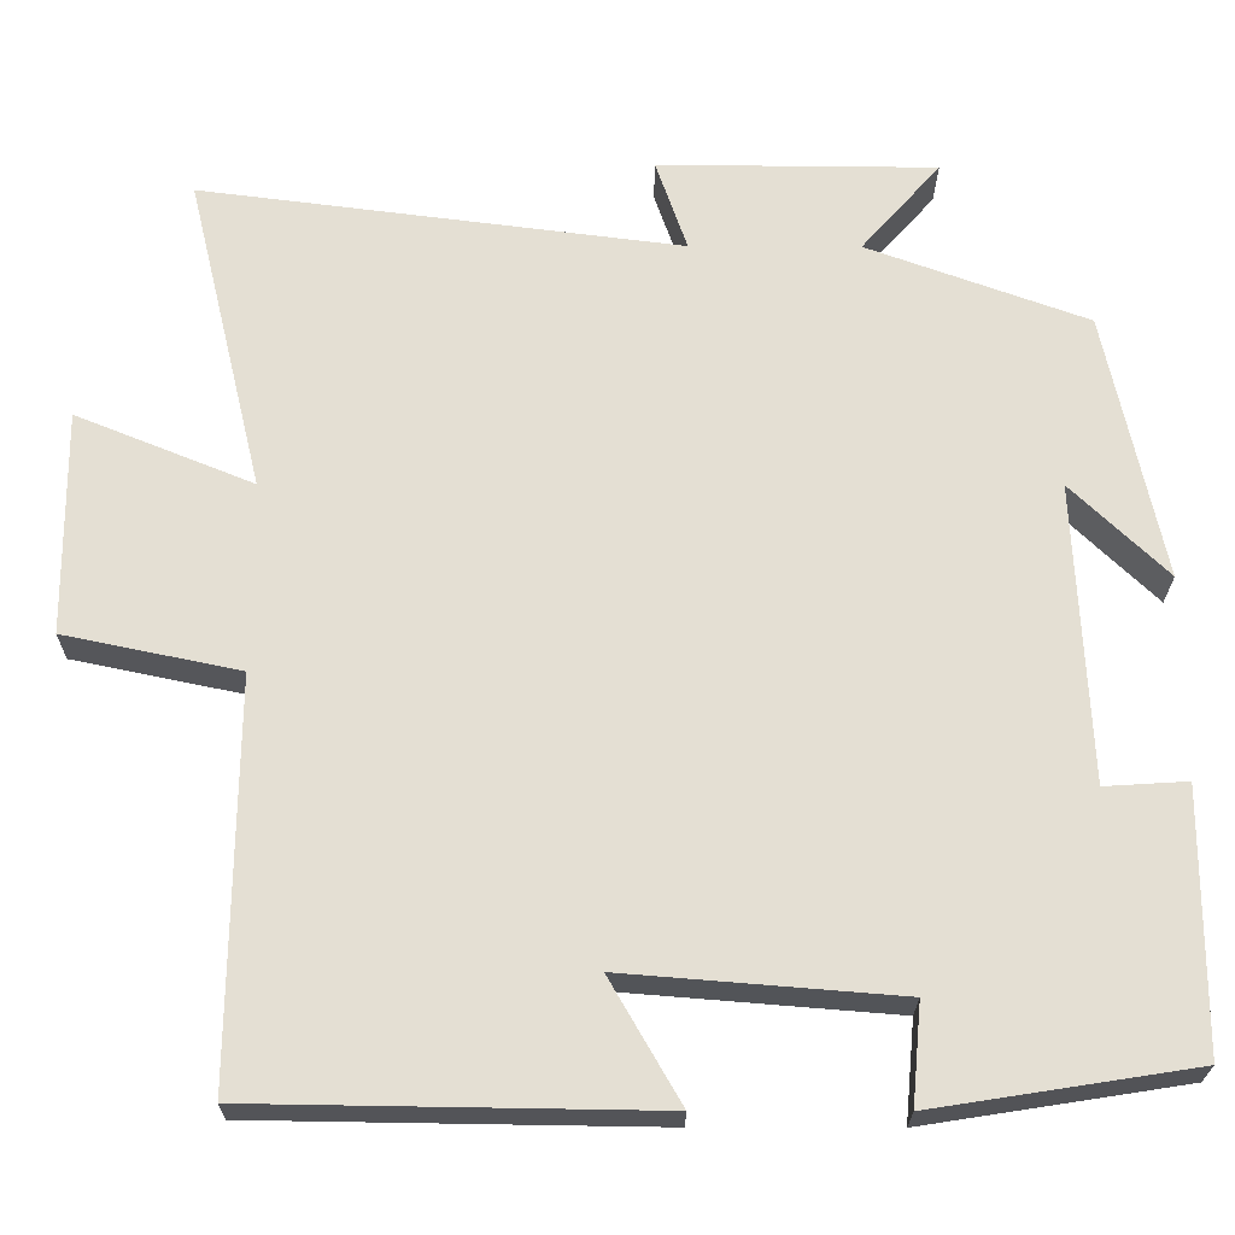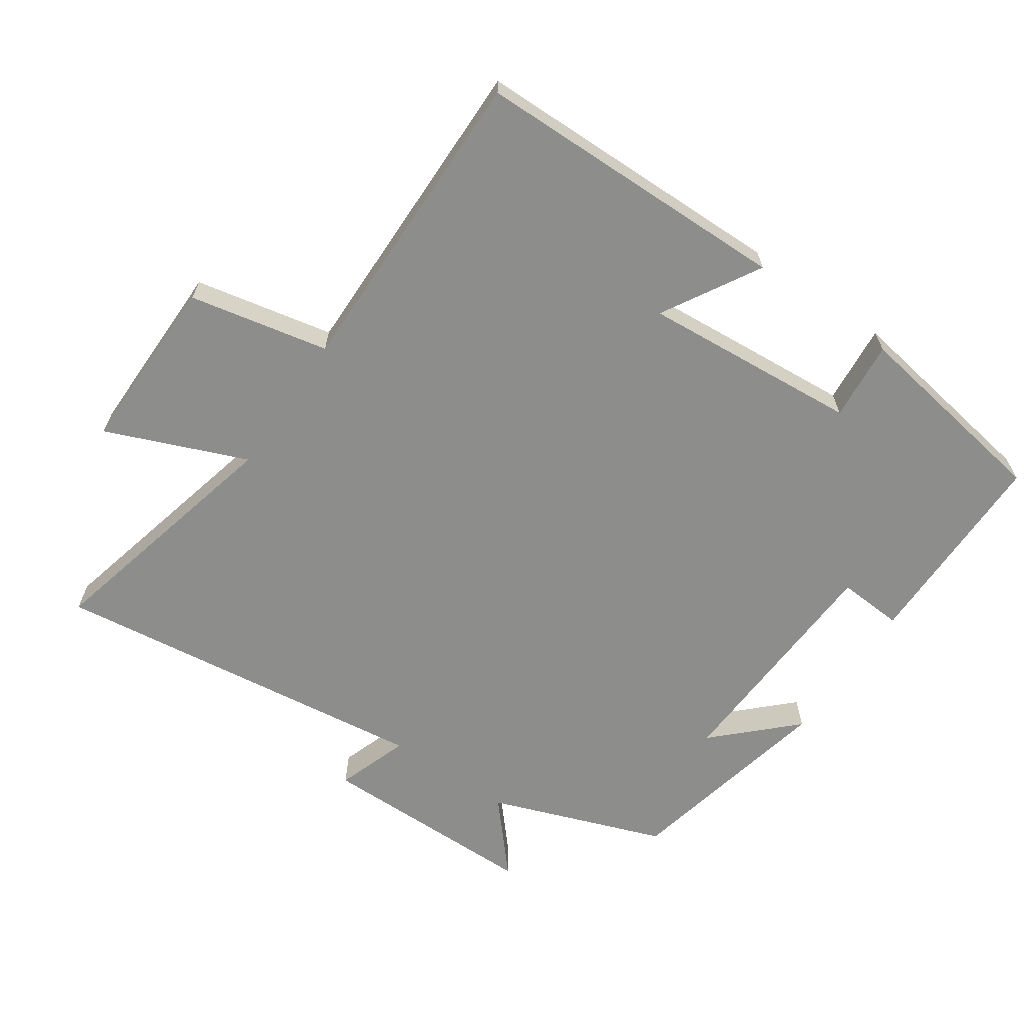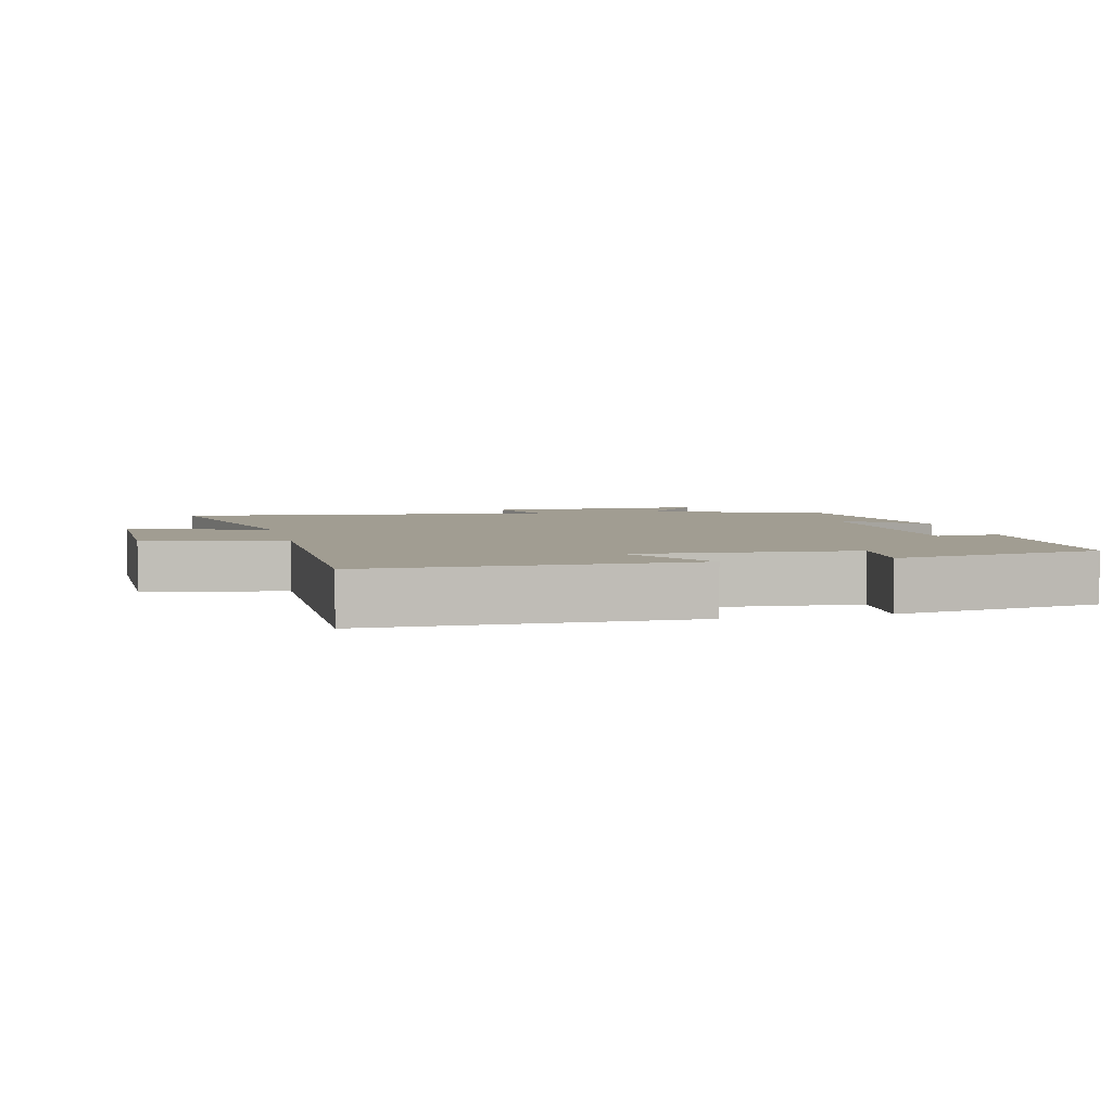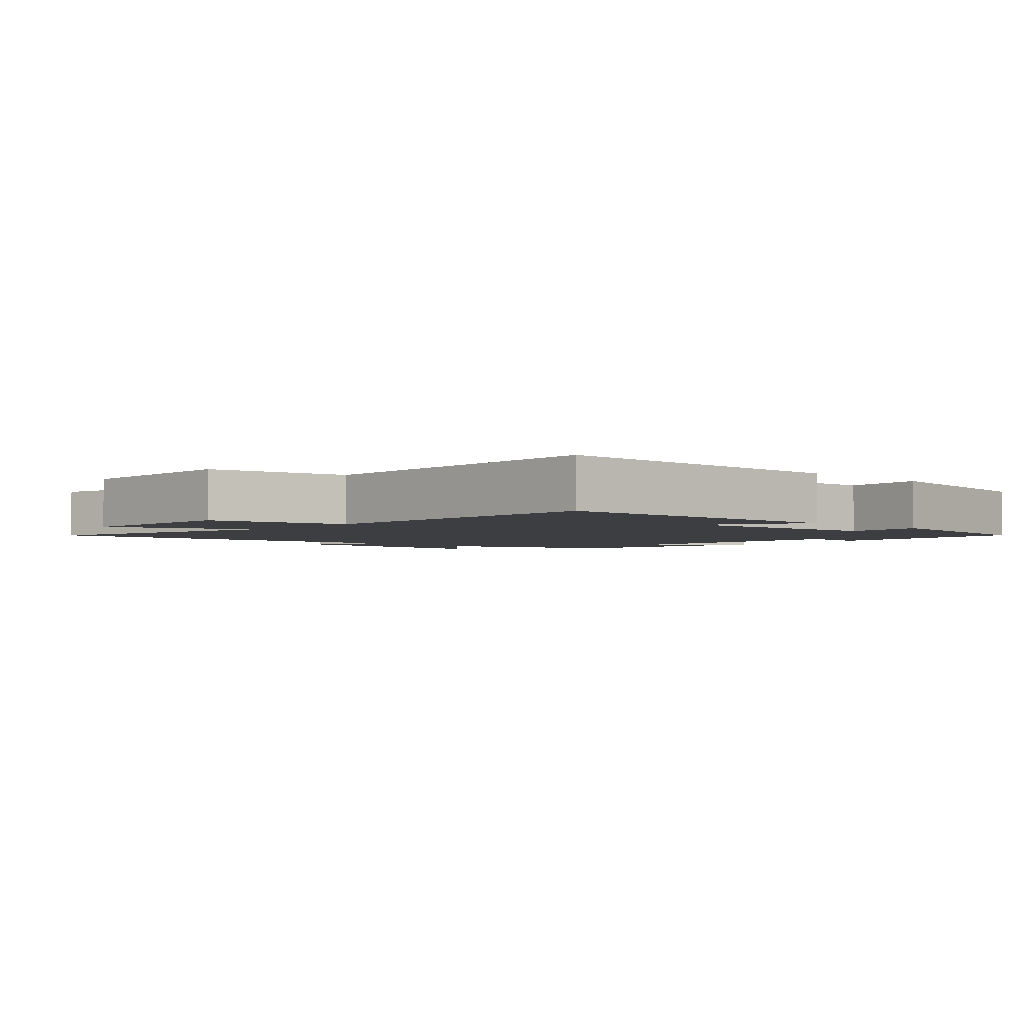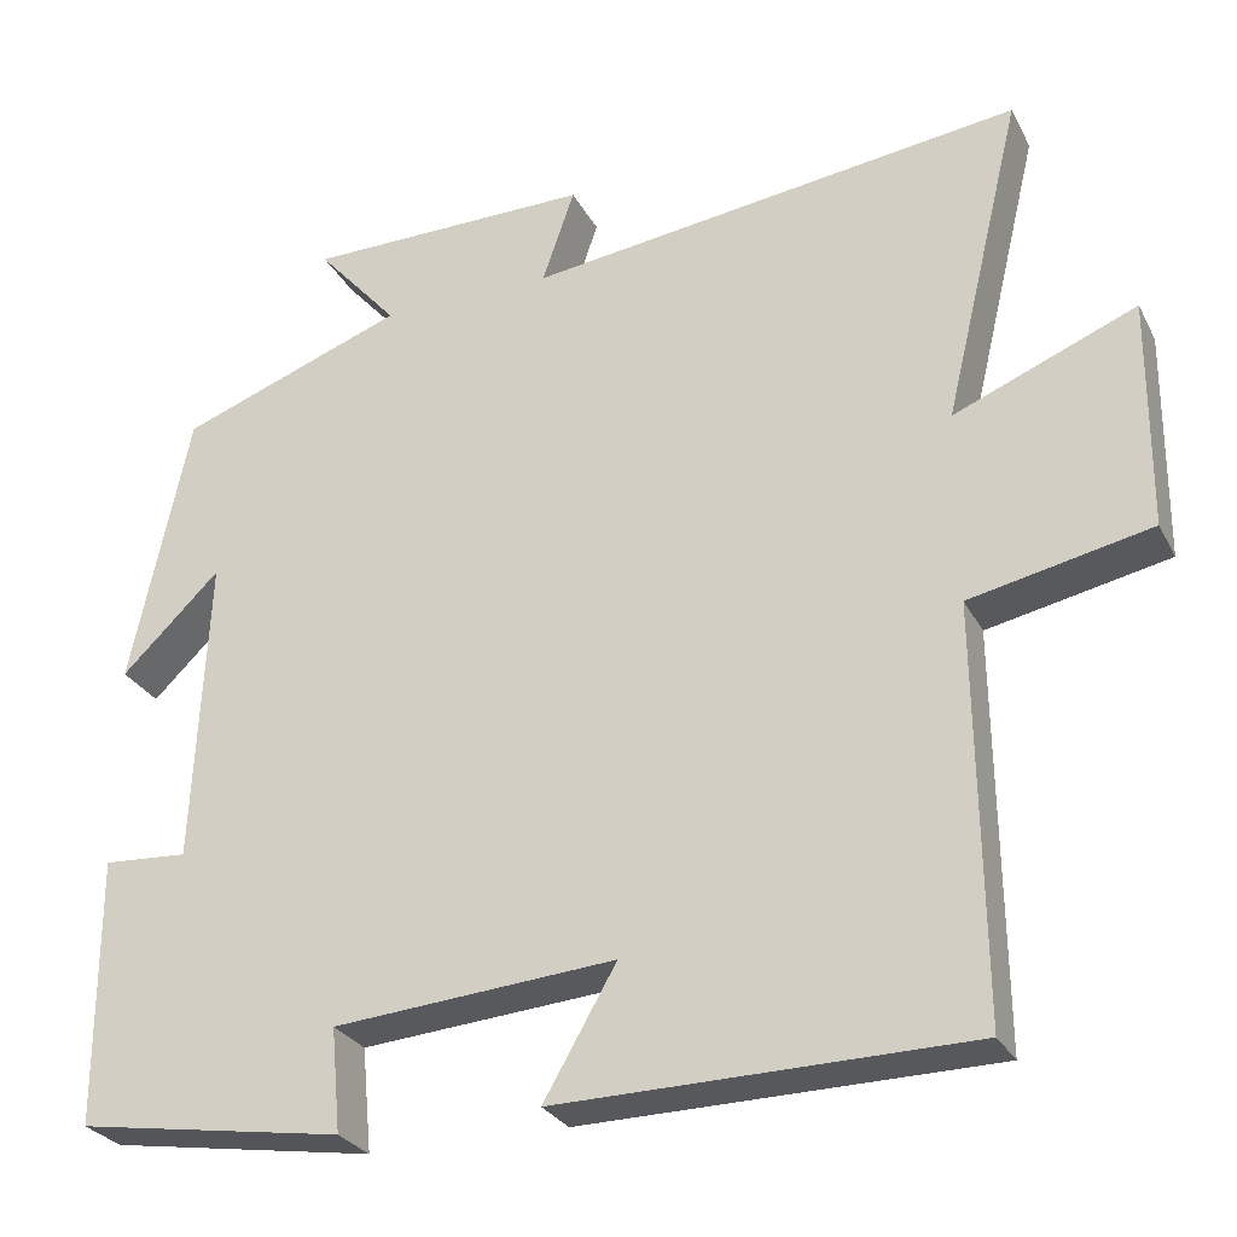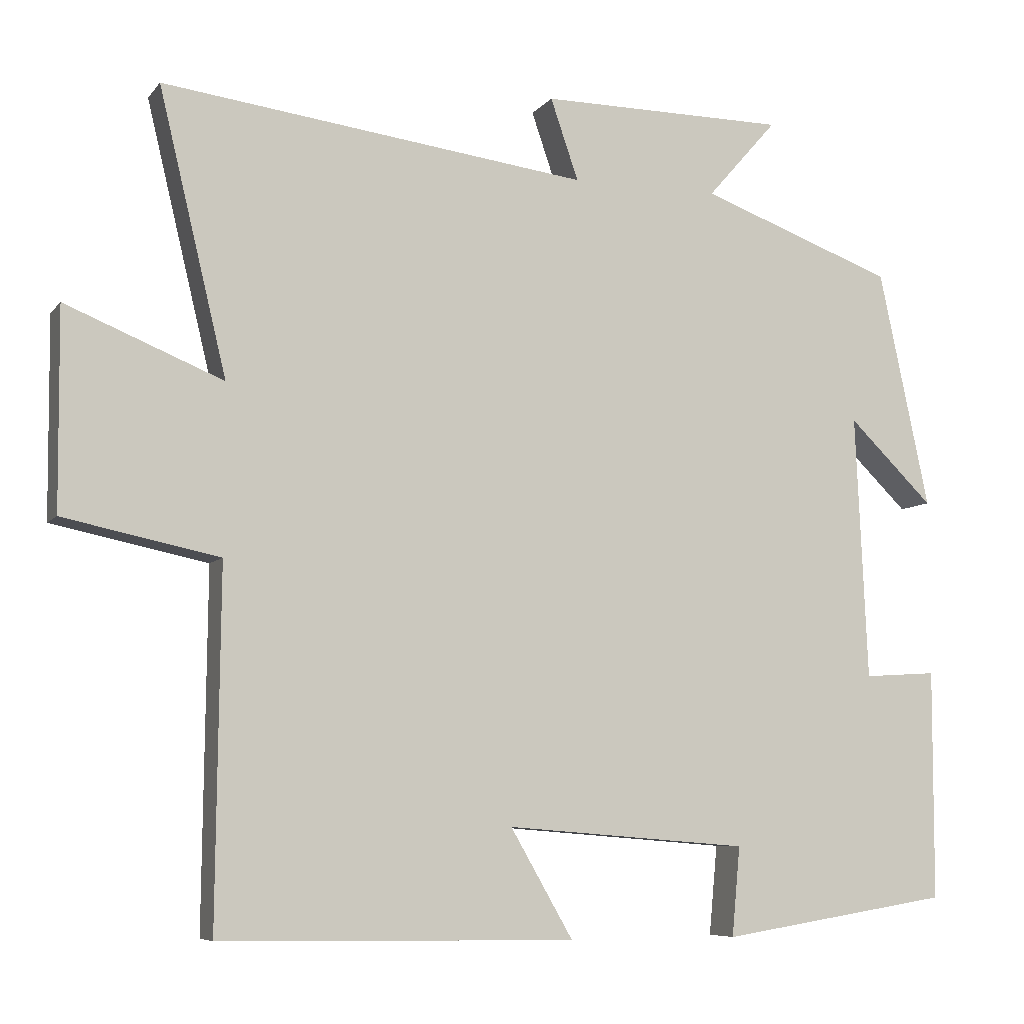
<metadata>
{"format":"obj","ext":"obj","renderer":"f3d","projection":"perspective","resolution":1024,"background":"white","views":[{"elev":-23.4,"azim":179.6,"up":"+Z"},{"elev":-64.4,"azim":145.5,"up":"+Y"},{"elev":4.6,"azim":166.2,"up":"+Y"},{"elev":-3.1,"azim":137.0,"up":"+Y"},{"elev":-28.0,"azim":22.9,"up":"+Z"},{"elev":-7.2,"azim":159.3,"up":"+Z"}]}
</metadata>
<code>
v -0.499 0.07 -0.452
v -0.5 0.07 -0.147
v -0.403 0.07 -0.153
v -0.387 0.07 0.199
v -0.5 0.07 0.089
v -0.433 0.07 0.405
v -0.174 0.07 0.5
v -0.267 0.07 0.606
v 0.061 0.07 0.608
v 0.024 0.07 0.5
v 0.59 0.07 0.572
v 0.5 0.07 0.197
v 0.708 0.07 0.282
v 0.706 0.07 0.018
v 0.5 0.07 -0.025
v 0.505 0.07 -0.493
v 0.035 0.07 -0.5
v 0.118 0.07 -0.356
v -0.204 0.07 -0.382
v -0.193 0.07 -0.5
v -0.499 0 -0.452
v -0.5 0 -0.147
v -0.403 0 -0.153
v -0.387 0 0.199
v -0.5 0 0.089
v -0.433 0 0.405
v -0.174 0 0.5
v -0.267 0 0.606
v 0.061 0 0.608
v 0.024 0 0.5
v 0.59 0 0.572
v 0.5 0 0.197
v 0.708 0 0.282
v 0.706 0 0.018
v 0.5 0 -0.025
v 0.505 0 -0.493
v 0.035 0 -0.5
v 0.118 0 -0.356
v -0.204 0 -0.382
v -0.193 0 -0.5
f 19 20 1 2
f 18 19 2 3
f 15 16 17 18
f 15 18 3 4
f 12 13 14 15
f 12 15 4
f 10 11 12 4
f 7 8 9 10
f 7 10 4
f 4 5 6 7
f 22 21 40 39
f 23 22 39 38
f 38 37 36 35
f 24 23 38 35
f 35 34 33 32
f 24 35 32
f 24 32 31 30
f 30 29 28 27
f 24 30 27
f 27 26 25 24
f 1 21 22 2
f 2 22 23 3
f 3 23 24 4
f 4 24 25 5
f 5 25 26 6
f 6 26 27 7
f 7 27 28 8
f 8 28 29 9
f 9 29 30 10
f 10 30 31 11
f 11 31 32 12
f 12 32 33 13
f 13 33 34 14
f 14 34 35 15
f 15 35 36 16
f 16 36 37 17
f 17 37 38 18
f 18 38 39 19
f 19 39 40 20
f 20 40 21 1

</code>
